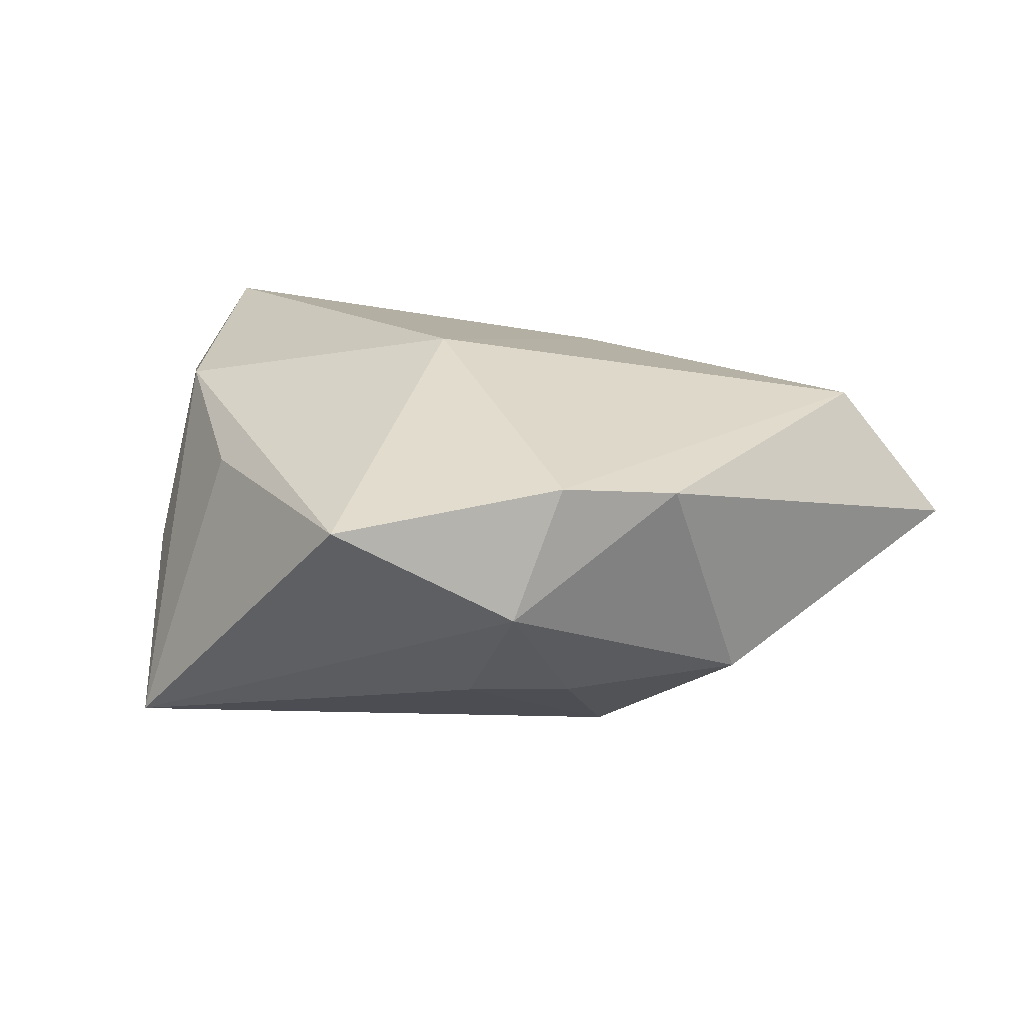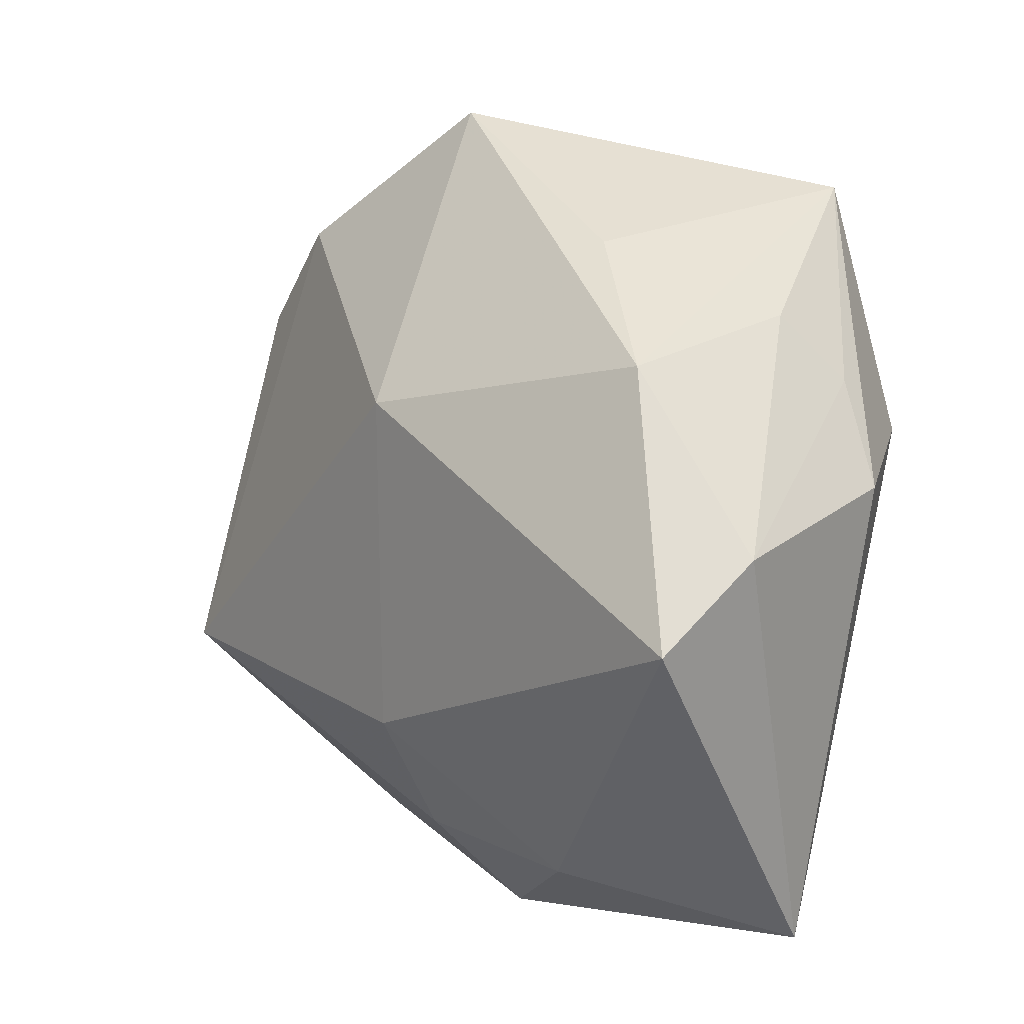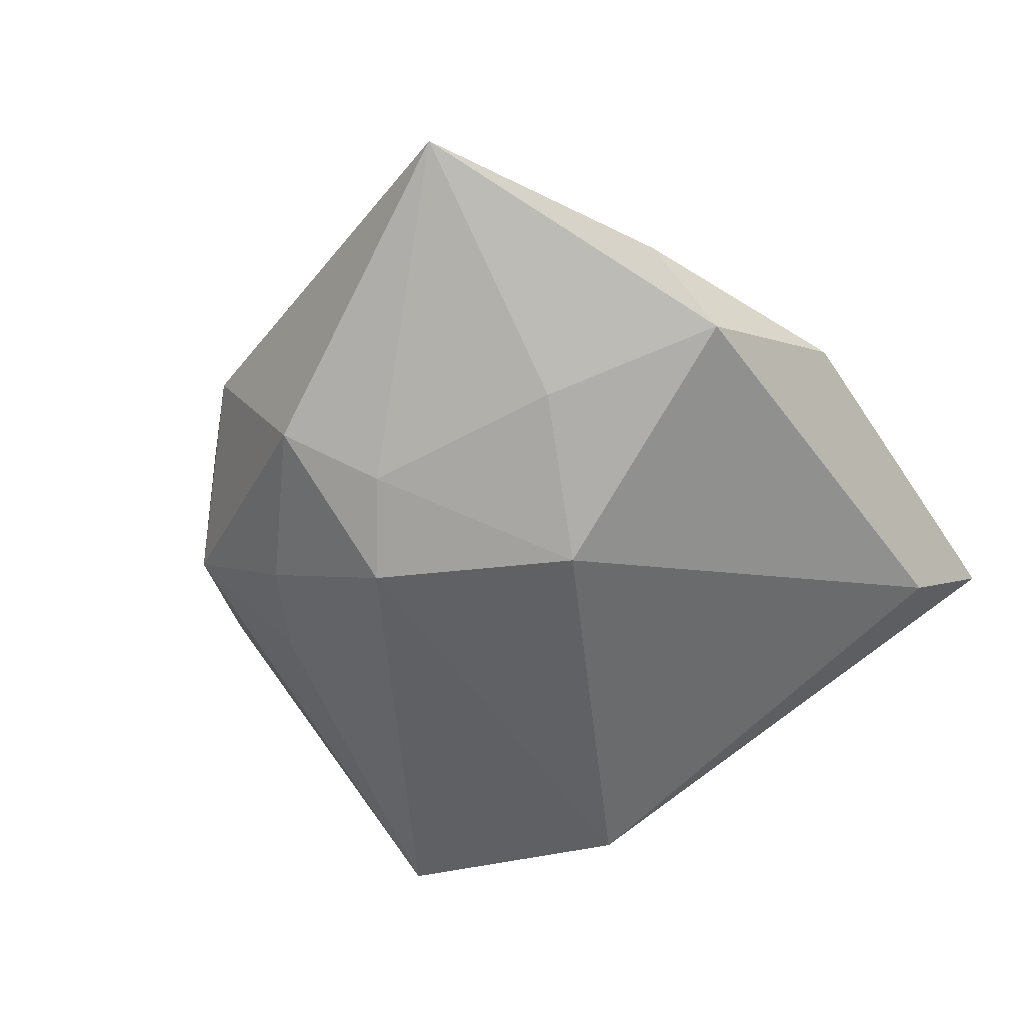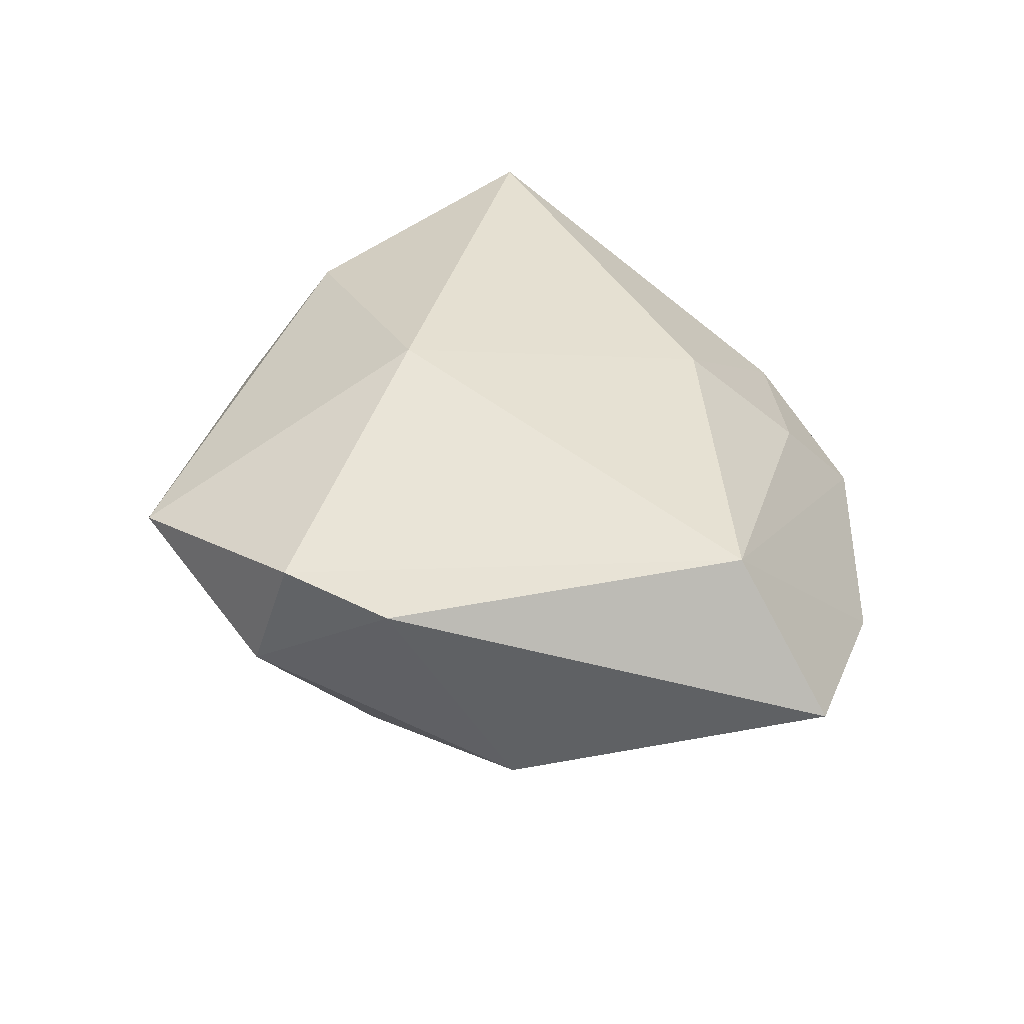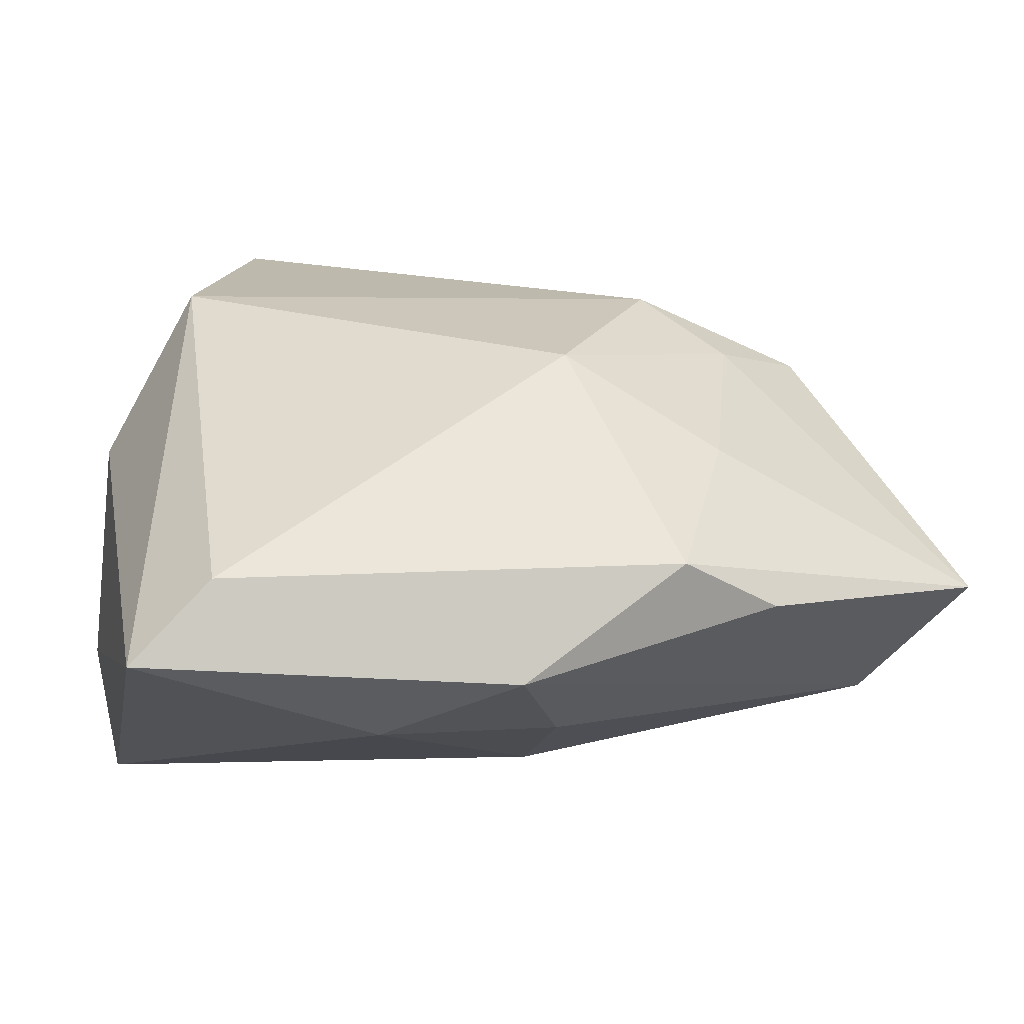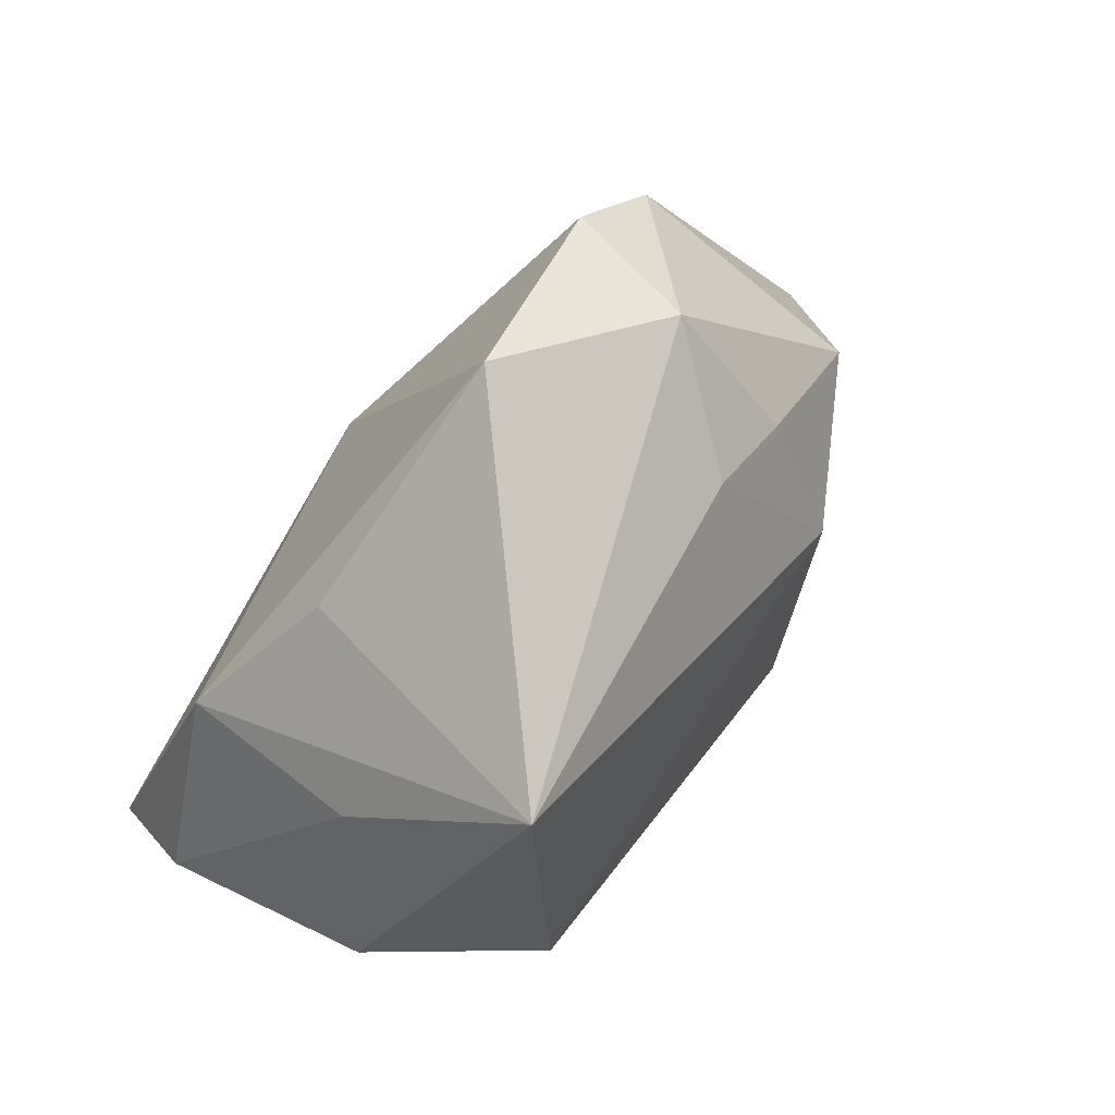
<metadata>
{"format":"obj","ext":"obj","renderer":"f3d","projection":"perspective","resolution":1024,"background":"white","views":[{"elev":13.5,"azim":-155.7,"up":"+Z"},{"elev":0.5,"azim":46.5,"up":"+Y"},{"elev":-51.3,"azim":-56.2,"up":"+Z"},{"elev":34.2,"azim":-106.6,"up":"+Z"},{"elev":-64.7,"azim":-178.1,"up":"+Y"},{"elev":71.4,"azim":124.8,"up":"+Y"}]}
</metadata>
<code>
v -0.006441 -0.04063 -0.001883
v 0.03831 -0.01071 0.02342
v 0.03841 0.004594 -0.006922
v 0.02471 0.03609 -0.01765
v -0.04139 -0.01212 0.01536
v -0.01129 -0.009953 -0.02234
v -0.03398 0.02405 0.01021
v 0.03109 0.02155 -0.001385
v -0.02834 0.003998 -0.01631
v 0.02875 0.01069 -0.02233
v -0.0208 0.03603 -0.002023
v 0.02938 0.01591 0.01724
v -0.005967 -0.01991 0.01832
v -0.05134 -0.01845 0.0007991
v 0.03011 -0.04031 -0.004784
v 0.04088 -0.002084 0.01398
v -0.02179 -0.03503 -0.01111
v -0.02624 -0.01667 -0.01436
v -0.02491 0.03292 0.0116
v -0.001821 0.01318 0.02278
v -0.01218 0.02847 -0.01276
v 0.007689 -0.03512 0.006242
v 0.01809 0.0289 0.01015
v 0.03407 0.01524 -0.007627
v -0.03042 -0.03279 -0.005194
v 0.02208 -0.03624 -0.01163
v -0.02154 0.02335 -0.01298
v -0.01986 0.009988 -0.02061
v -0.004316 0.04454 0.007445
v -0.03619 0.01109 -0.01187
v -0.009295 -0.03136 0.008158
f 2 20 13
f 11 30 7
f 7 30 14
f 29 4 11
f 14 30 9
f 27 30 11
f 6 17 18
f 18 17 14
f 18 9 6
f 14 9 18
f 14 17 25
f 25 17 1
f 22 31 1
f 2 13 22
f 13 31 22
f 5 7 14
f 5 13 20
f 5 31 13
f 14 25 5
f 1 31 5
f 5 25 1
f 20 29 19
f 19 5 20
f 7 5 19
f 11 7 19
f 19 29 11
f 12 8 4
f 12 16 8
f 2 16 12
f 12 20 2
f 12 29 20
f 11 4 21
f 21 27 11
f 6 9 28
f 28 21 4
f 27 21 28
f 28 9 30
f 30 27 28
f 26 17 6
f 4 8 24
f 24 3 4
f 8 16 24
f 16 3 24
f 4 29 23
f 23 12 4
f 29 12 23
f 15 22 1
f 1 17 15
f 17 26 15
f 2 22 15
f 15 16 2
f 15 3 16
f 10 26 6
f 6 28 10
f 10 28 4
f 4 3 10
f 3 15 10
f 10 15 26

</code>
